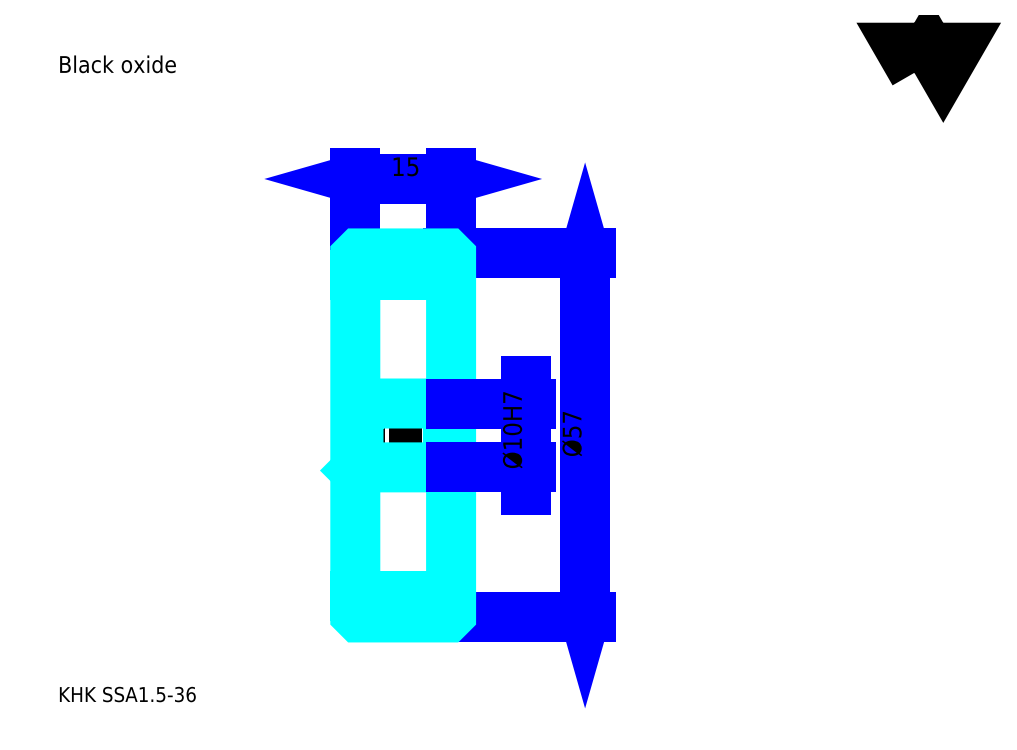
<metadata>
{"format":"dxf","ext":"dxf","renderer":"ezdxf+matplotlib","layout":"modelspace","background":"white","min_lineweight":24,"dpi":150}
</metadata>
<code>
0
SECTION
2
ENTITIES
0
TEXT
8
0
10
5.829
20
6.412
40
2.332
41
1
1
KHK SSA1.5-36
7
KANJI
50
0
51
0
0
TEXT
8
0
10
5.829
20
2.914
40
2.332
41
1
1

7
KANJI
50
0
51
0
0
TEXT
8
0
10
5.829
20
104.9
40
2.623
41
1
1
Black oxide
7
KANJI
50
0
51
0
0
POLYLINE
8
0
66
     1
70
     2
0
VERTEX
8
0
10
139.9
20
104.9
0
VERTEX
8
0
10
137.6
20
108.9
0
VERTEX
8
0
10
146.7
20
108.9
0
VERTEX
8
0
10
144.4
20
104.9
0
VERTEX
8
0
10
142.2
20
108.9
0
VERTEX
8
0
10
139.9
20
104.9
0
SEQEND
0
LINE
8
0
10
88.35
20
76.65
11
88.35
21
19.65
0
POLYLINE
8
0
66
     1
70
     2
0
VERTEX
8
0
10
88.93
20
74.61
0
VERTEX
8
0
10
88.35
20
76.65
0
VERTEX
8
0
10
87.77
20
74.61
0
SEQEND
0
POLYLINE
8
0
66
     1
70
     2
0
VERTEX
8
0
10
87.77
20
21.69
0
VERTEX
8
0
10
88.35
20
19.65
0
VERTEX
8
0
10
88.93
20
21.69
0
SEQEND
0
LINE
8
0
10
67.37
20
76.65
11
89.23
21
76.65
0
LINE
8
0
10
67.37
20
19.65
11
89.23
21
19.65
0
TEXT
8
0
10
87.77
20
44.72
40
2.914
41
1
1
%%c57
7
KANJI
50
90
51
0
0
LINE
8
0
10
52.37
20
88.31
11
67.37
21
88.31
0
POLYLINE
8
0
66
     1
70
     2
0
VERTEX
8
0
10
54.41
20
88.89
0
VERTEX
8
0
10
52.37
20
88.31
0
VERTEX
8
0
10
54.41
20
87.72
0
SEQEND
0
POLYLINE
8
0
66
     1
70
     2
0
VERTEX
8
0
10
65.33
20
87.72
0
VERTEX
8
0
10
67.37
20
88.31
0
VERTEX
8
0
10
65.33
20
88.89
0
SEQEND
0
LINE
8
0
10
52.37
20
76.65
11
52.37
21
89.18
0
LINE
8
0
10
67.37
20
76.65
11
67.37
21
89.18
0
TEXT
8
0
10
57.97
20
88.77
40
2.914
41
1
1
15
7
KANJI
50
0
51
0
0
LINE
8
DASHDOT
10
50.62
20
75.15
11
69.12
21
75.15
0
LINE
8
DASHDOT
10
50.62
20
21.15
11
69.12
21
21.15
0
LINE
8
DASHDOT
10
50.62
20
48.15
11
69.12
21
48.15
0
LINE
8
0
10
66.87
20
19.65
11
67.37
21
19.65
0
LINE
8
0
10
66.87
20
76.65
11
67.37
21
76.65
0
LINE
8
0
10
67.37
20
76.15
11
67.37
21
76.65
0
LINE
8
0
10
52.37
20
76.15
11
52.37
21
76.65
0
LINE
8
0
10
52.37
20
73.27
11
67.37
21
73.27
0
LINE
8
0
10
52.37
20
23.02
11
67.37
21
23.02
0
LINE
8
0
10
67.37
20
53.65
11
66.87
21
53.15
0
LINE
8
0
10
67.37
20
42.65
11
66.87
21
43.15
0
LINE
8
0
10
52.37
20
42.65
11
52.87
21
43.15
0
POLYLINE
8
0
66
     1
70
     2
0
VERTEX
8
0
10
52.37
20
42.65
0
VERTEX
8
0
10
52.37
20
20.15
0
VERTEX
8
0
10
52.87
20
19.65
0
VERTEX
8
0
10
66.87
20
19.65
0
VERTEX
8
0
10
67.37
20
20.15
0
VERTEX
8
0
10
67.37
20
76.15
0
VERTEX
8
0
10
66.87
20
76.65
0
VERTEX
8
0
10
52.87
20
76.65
0
VERTEX
8
0
10
52.37
20
76.15
0
VERTEX
8
0
10
52.37
20
42.65
0
SEQEND
0
POLYLINE
8
0
66
     1
70
     2
0
VERTEX
8
0
10
52.37
20
53.65
0
VERTEX
8
0
10
52.87
20
53.15
0
VERTEX
8
0
10
52.87
20
43.15
0
VERTEX
8
0
10
66.87
20
43.15
0
VERTEX
8
0
10
66.87
20
53.15
0
VERTEX
8
0
10
52.87
20
53.15
0
SEQEND
0
LINE
8
0
10
79.03
20
39.65
11
79.03
21
56.65
0
POLYLINE
8
0
66
     1
70
     2
0
VERTEX
8
0
10
78.44
20
55.19
0
VERTEX
8
0
10
79.03
20
53.15
0
VERTEX
8
0
10
79.61
20
55.19
0
SEQEND
0
POLYLINE
8
0
66
     1
70
     2
0
VERTEX
8
0
10
79.61
20
41.11
0
VERTEX
8
0
10
79.03
20
43.15
0
VERTEX
8
0
10
78.44
20
41.11
0
SEQEND
0
LINE
8
0
10
67.37
20
53.15
11
79.9
21
53.15
0
LINE
8
0
10
67.37
20
43.15
11
79.9
21
43.15
0
TEXT
8
0
10
78.44
20
42.83
40
2.914
41
1
1
%%c10H7
7
KANJI
50
90
51
0
0
ENDSEC
0
EOF

</code>
